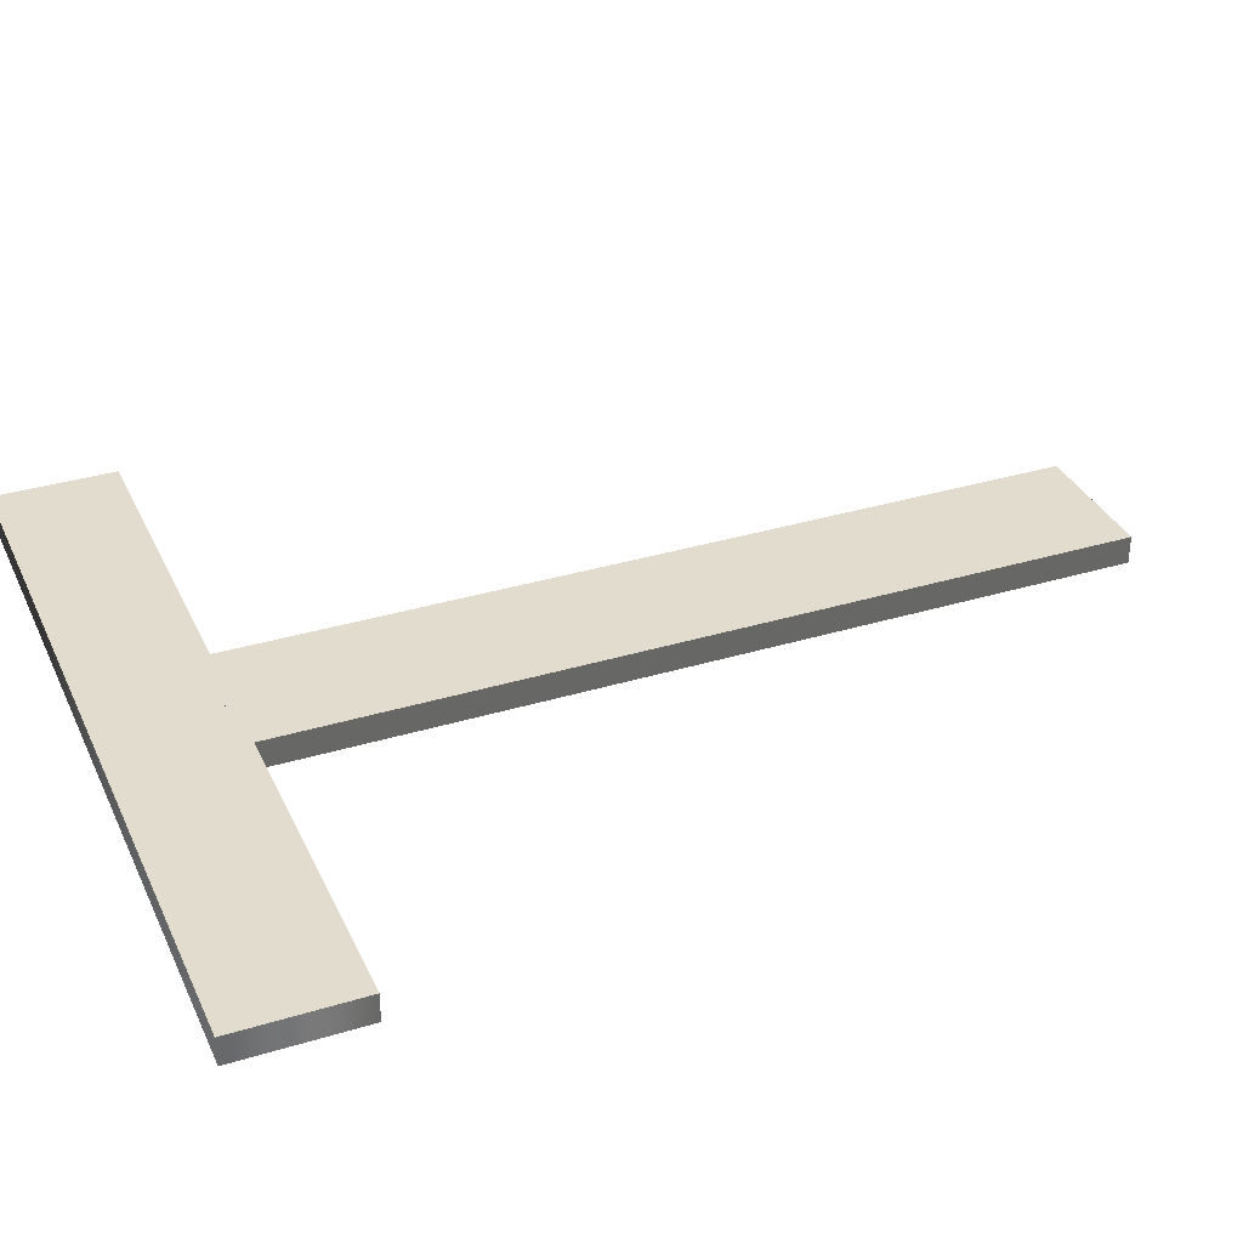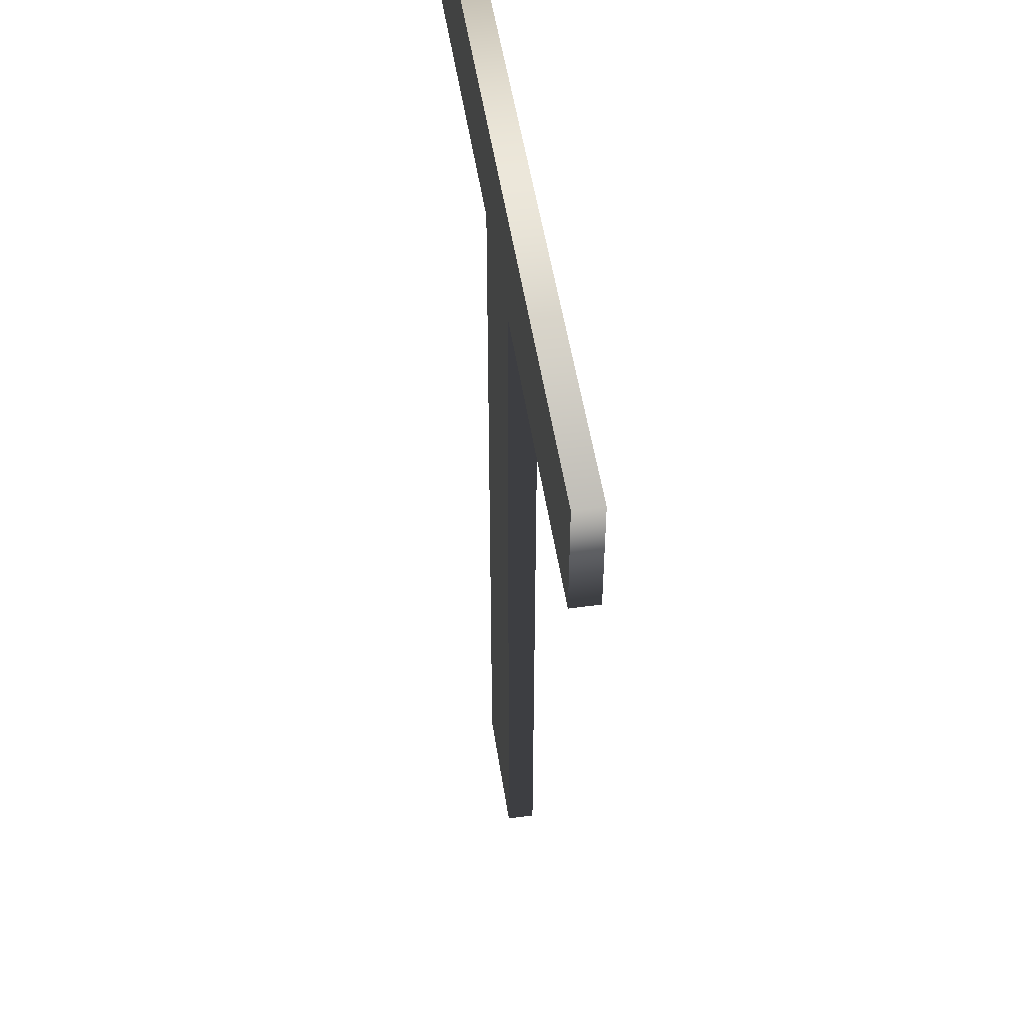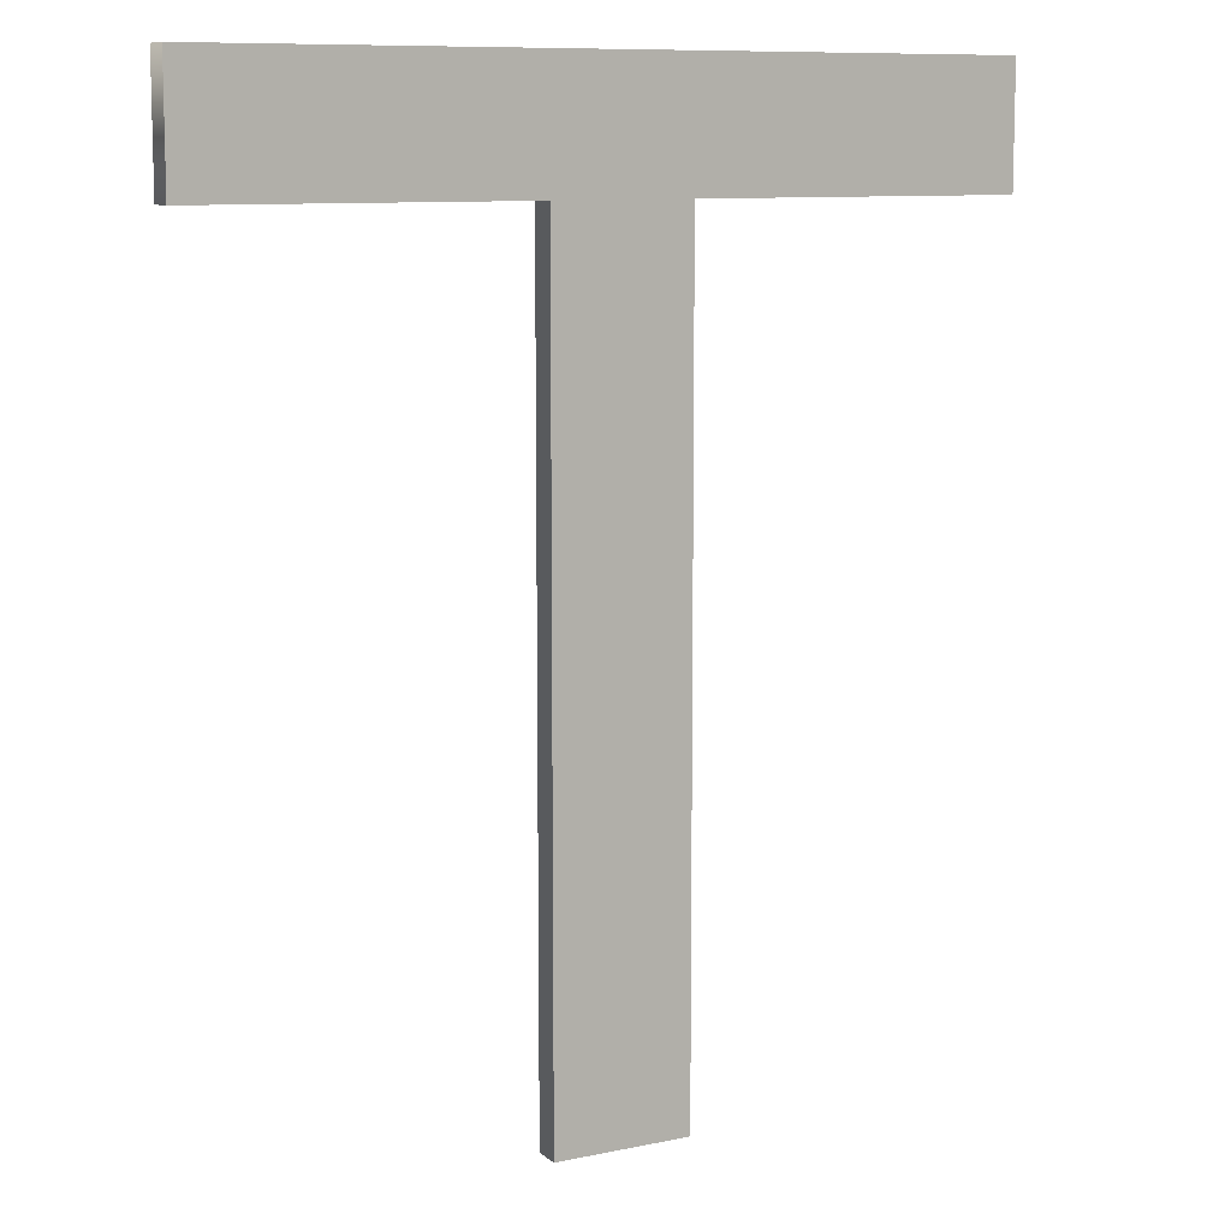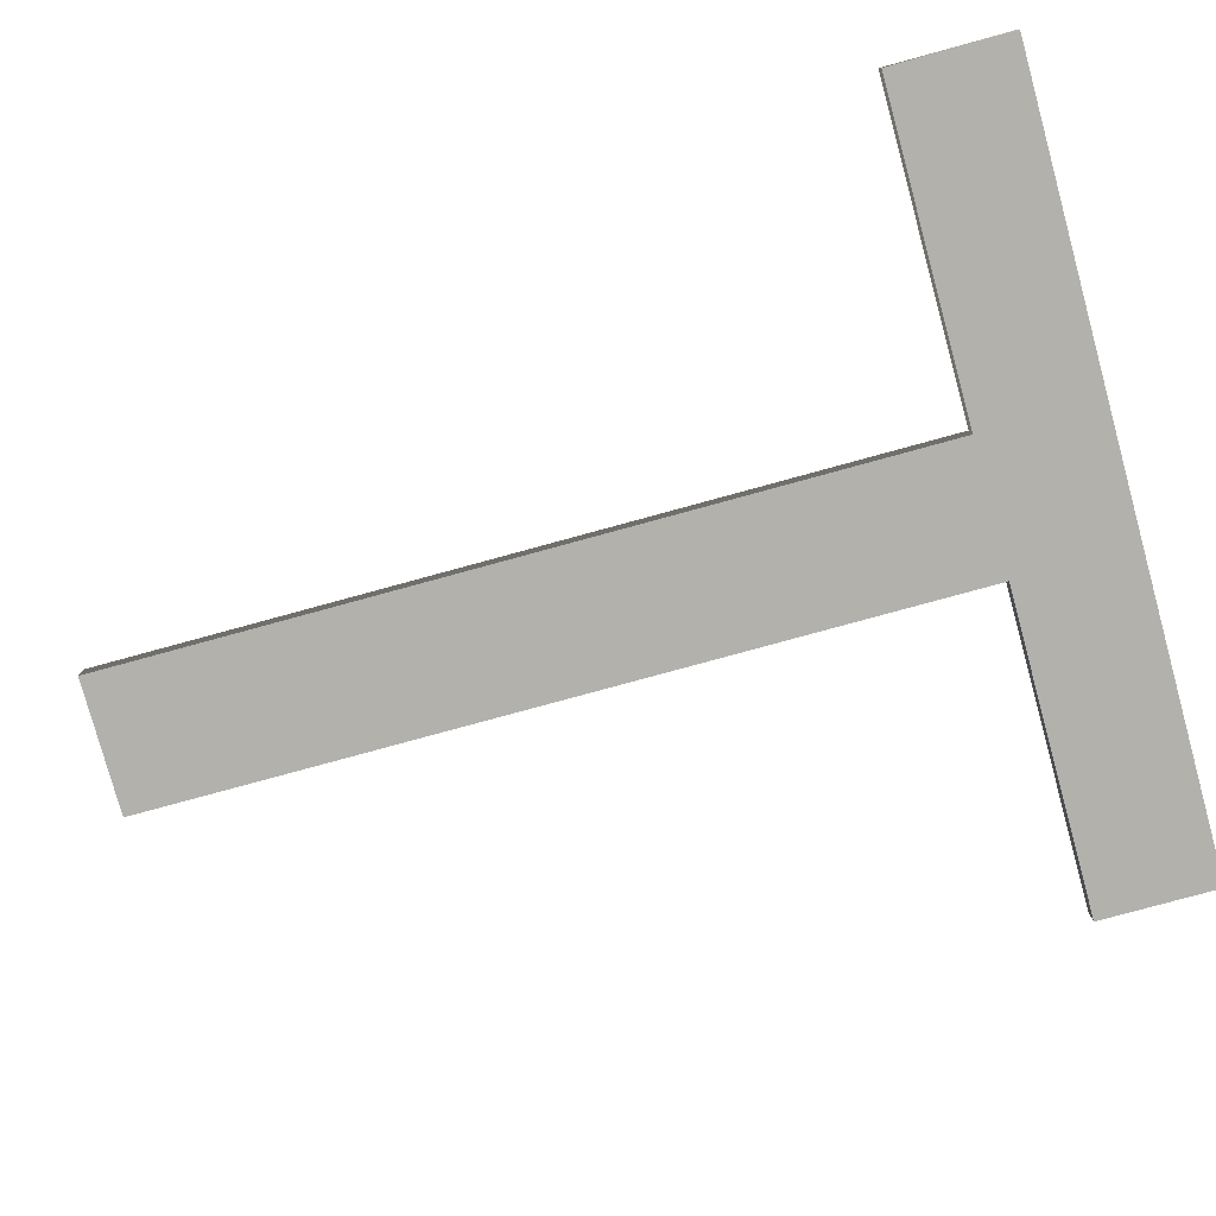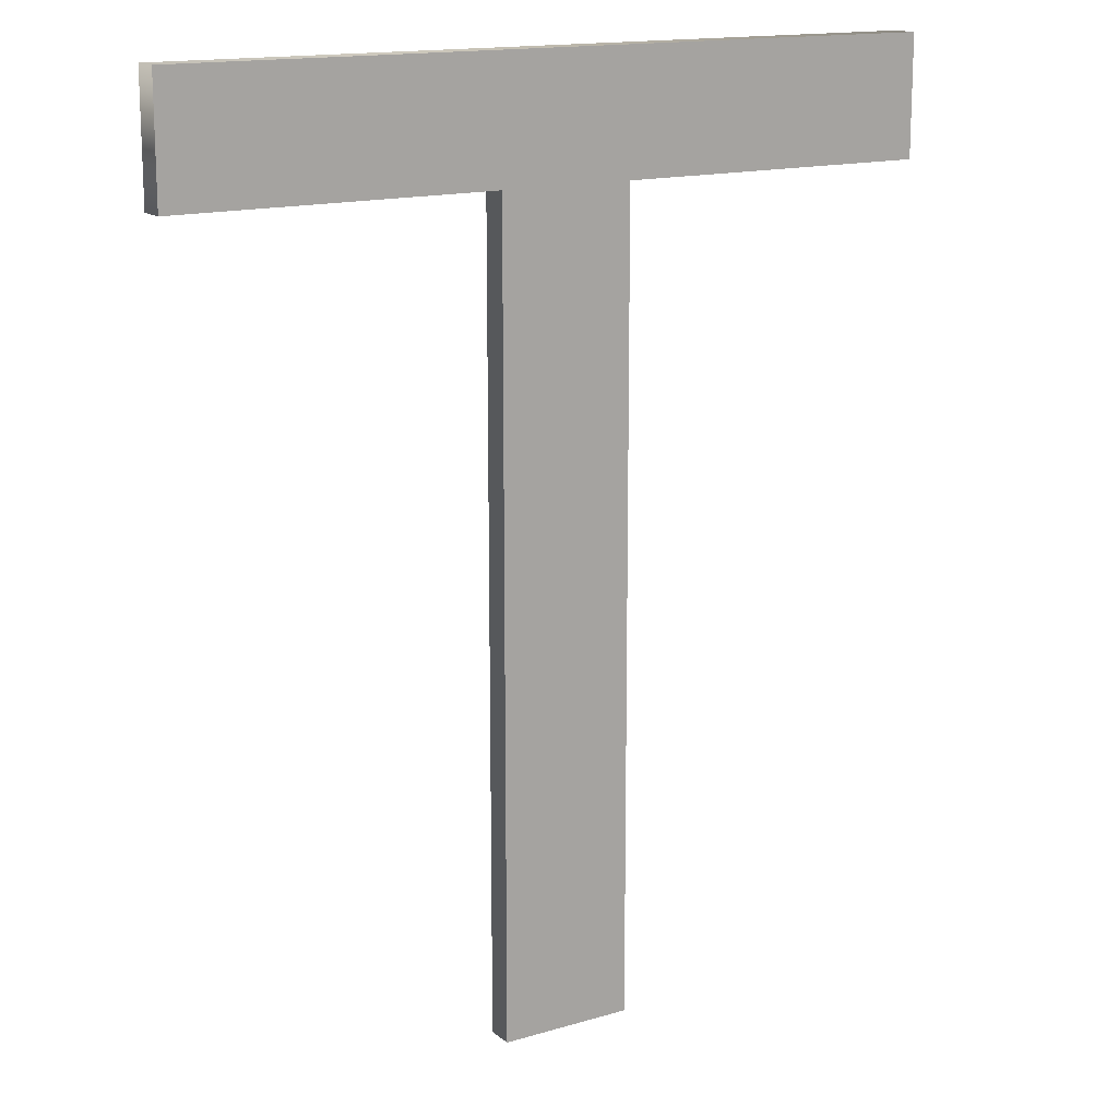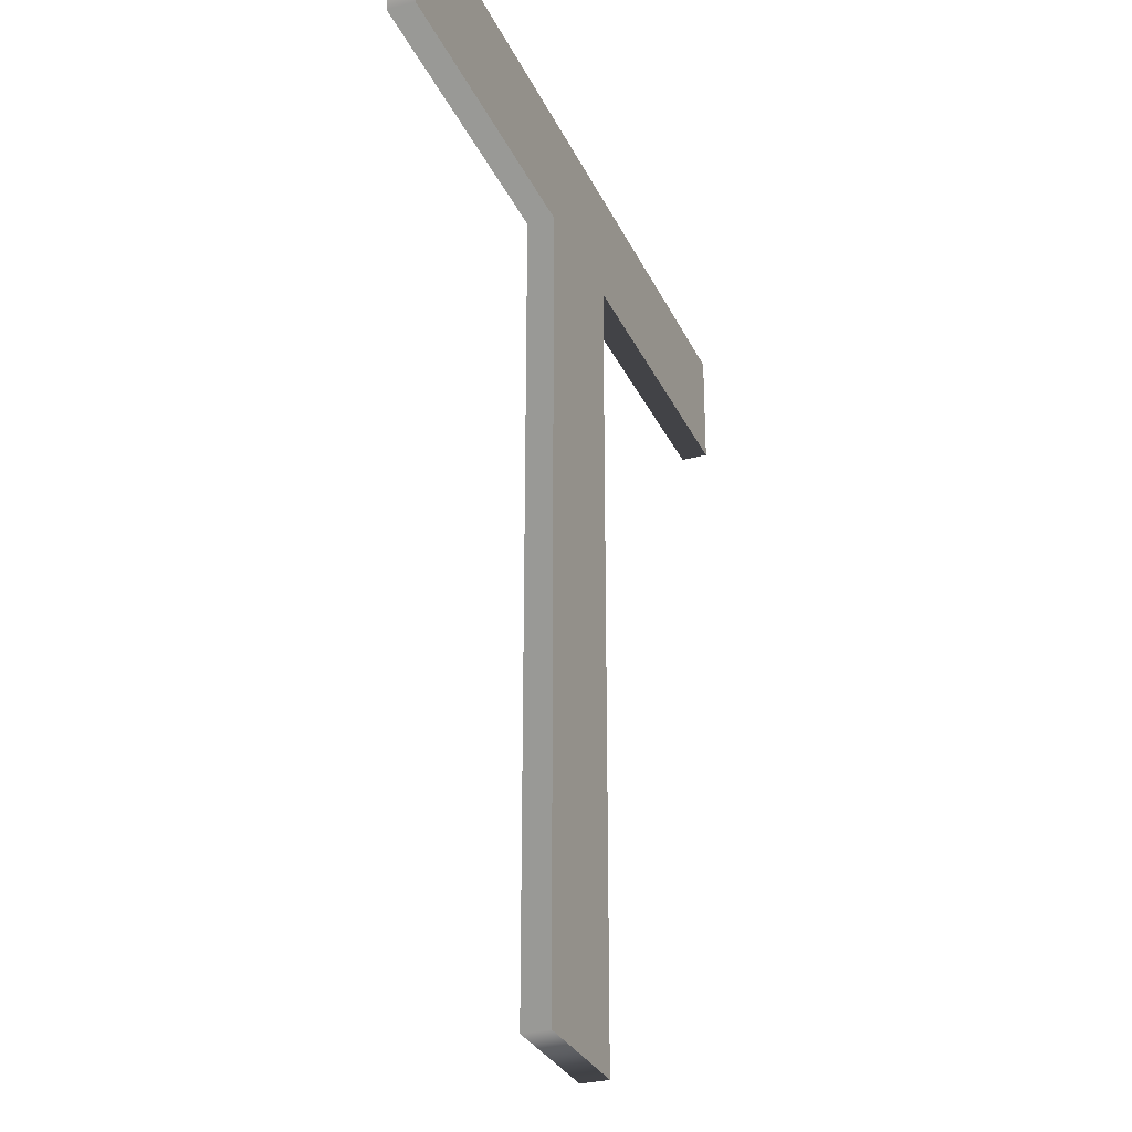
<metadata>
{"format":"obj","ext":"obj","renderer":"f3d","projection":"perspective","resolution":1024,"background":"white","views":[{"elev":34.1,"azim":-112.3,"up":"+Z"},{"elev":50.2,"azim":-98.5,"up":"+Y"},{"elev":9.8,"azim":-28.3,"up":"+Y"},{"elev":-78.9,"azim":105.3,"up":"+Z"},{"elev":15.3,"azim":-32.0,"up":"+Y"},{"elev":-29.8,"azim":111.3,"up":"+Y"}]}
</metadata>
<code>
o Text
v 0.049 0.253 0.01
v 0.049 -0.341 0.01
v -0.049 -0.341 0.01
v -0.049 0.253 0.01
v -0.285 0.253 0.01
v -0.285 0.341 0.01
v 0.285 0.341 0.01
v 0.285 0.253 0.01
v 0.049 0.253 -0.01
v 0.049 -0.341 -0.01
v -0.049 -0.341 -0.01
v -0.049 0.253 -0.01
v -0.285 0.253 -0.01
v -0.285 0.341 -0.01
v 0.285 0.341 -0.01
v 0.285 0.253 -0.01
v 0.049 0.253 -0.01
v 0.049 0.253 0.01
v 0.049 -0.341 -0.01
v 0.049 -0.341 0.01
v -0.049 -0.341 -0.01
v -0.049 -0.341 0.01
v -0.049 0.253 -0.01
v -0.049 0.253 0.01
v -0.285 0.253 -0.01
v -0.285 0.253 0.01
v -0.285 0.341 -0.01
v -0.285 0.341 0.01
v 0.285 0.341 -0.01
v 0.285 0.341 0.01
v 0.285 0.253 -0.01
v 0.285 0.253 0.01
f 5 7 6
f 5 8 7
f 4 8 5
f 3 1 4
f 1 8 4
f 3 2 1
f 15 13 14
f 16 13 15
f 16 12 13
f 9 11 12
f 16 9 12
f 10 11 9
f 20 17 18
f 22 19 20
f 22 23 21
f 26 23 24
f 28 25 26
f 30 27 28
f 32 29 30
f 18 31 32
f 20 19 17
f 22 21 19
f 22 24 23
f 26 25 23
f 28 27 25
f 30 29 27
f 32 31 29
f 18 17 31

</code>
